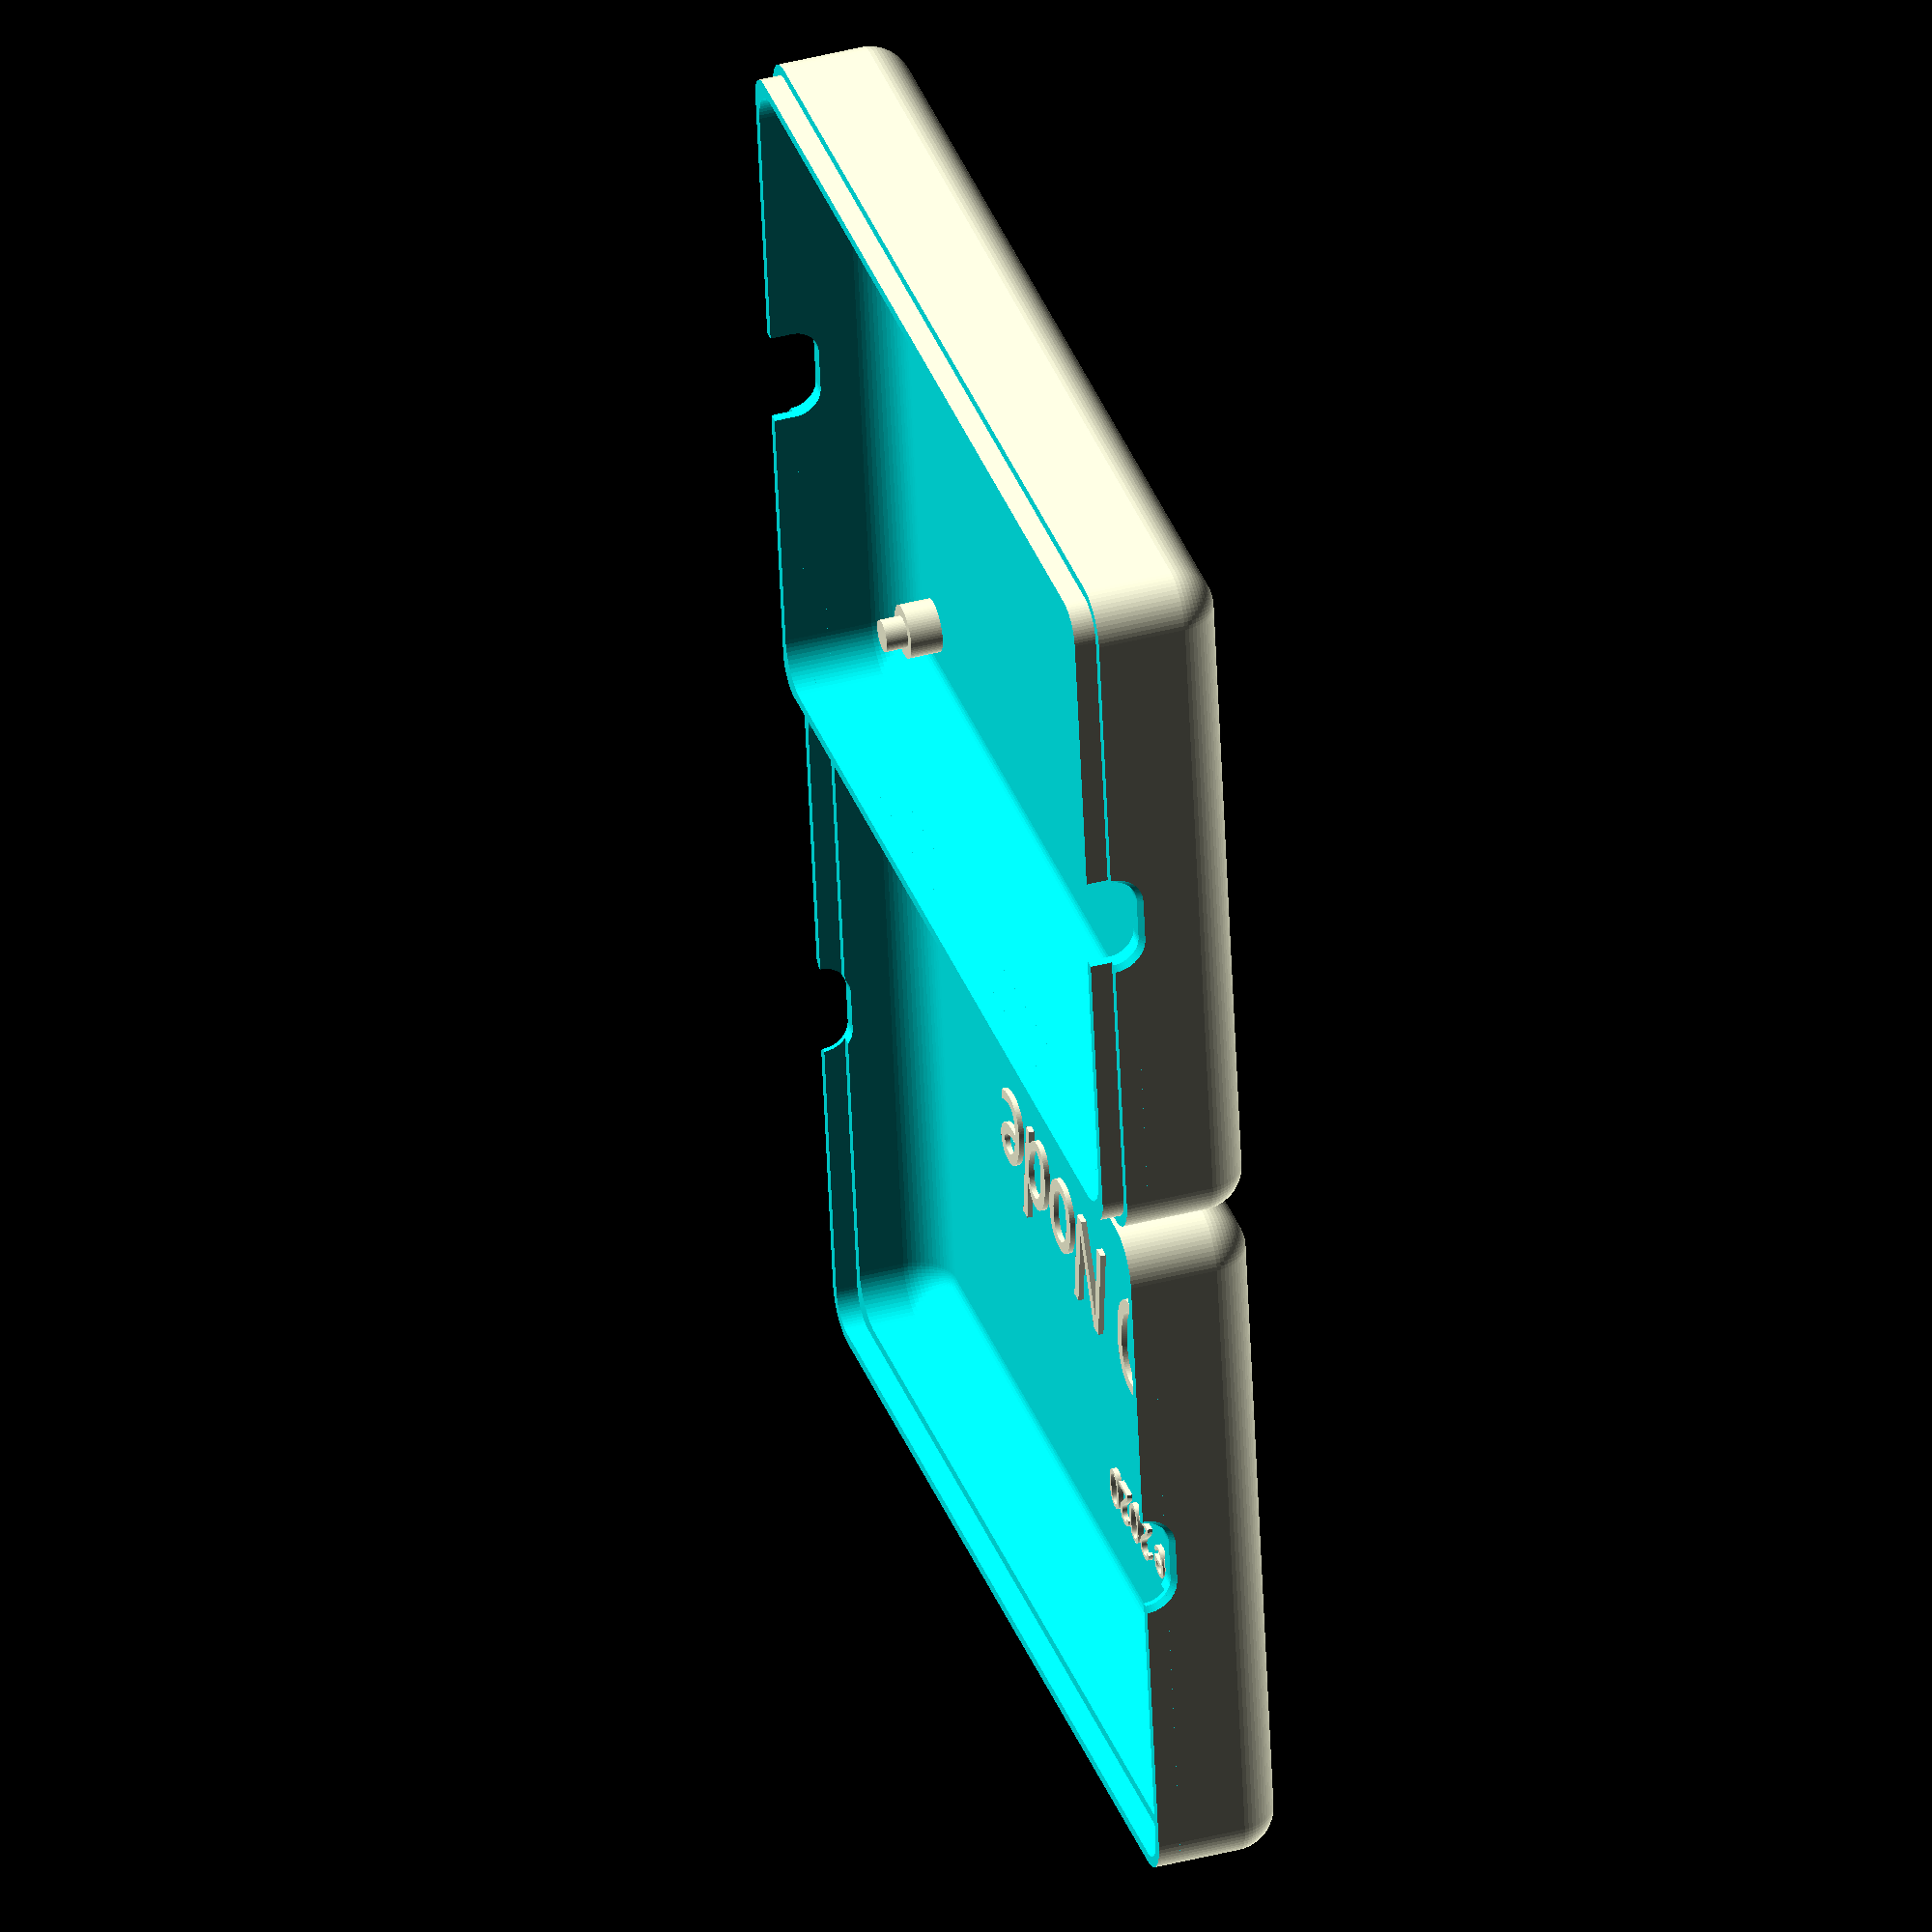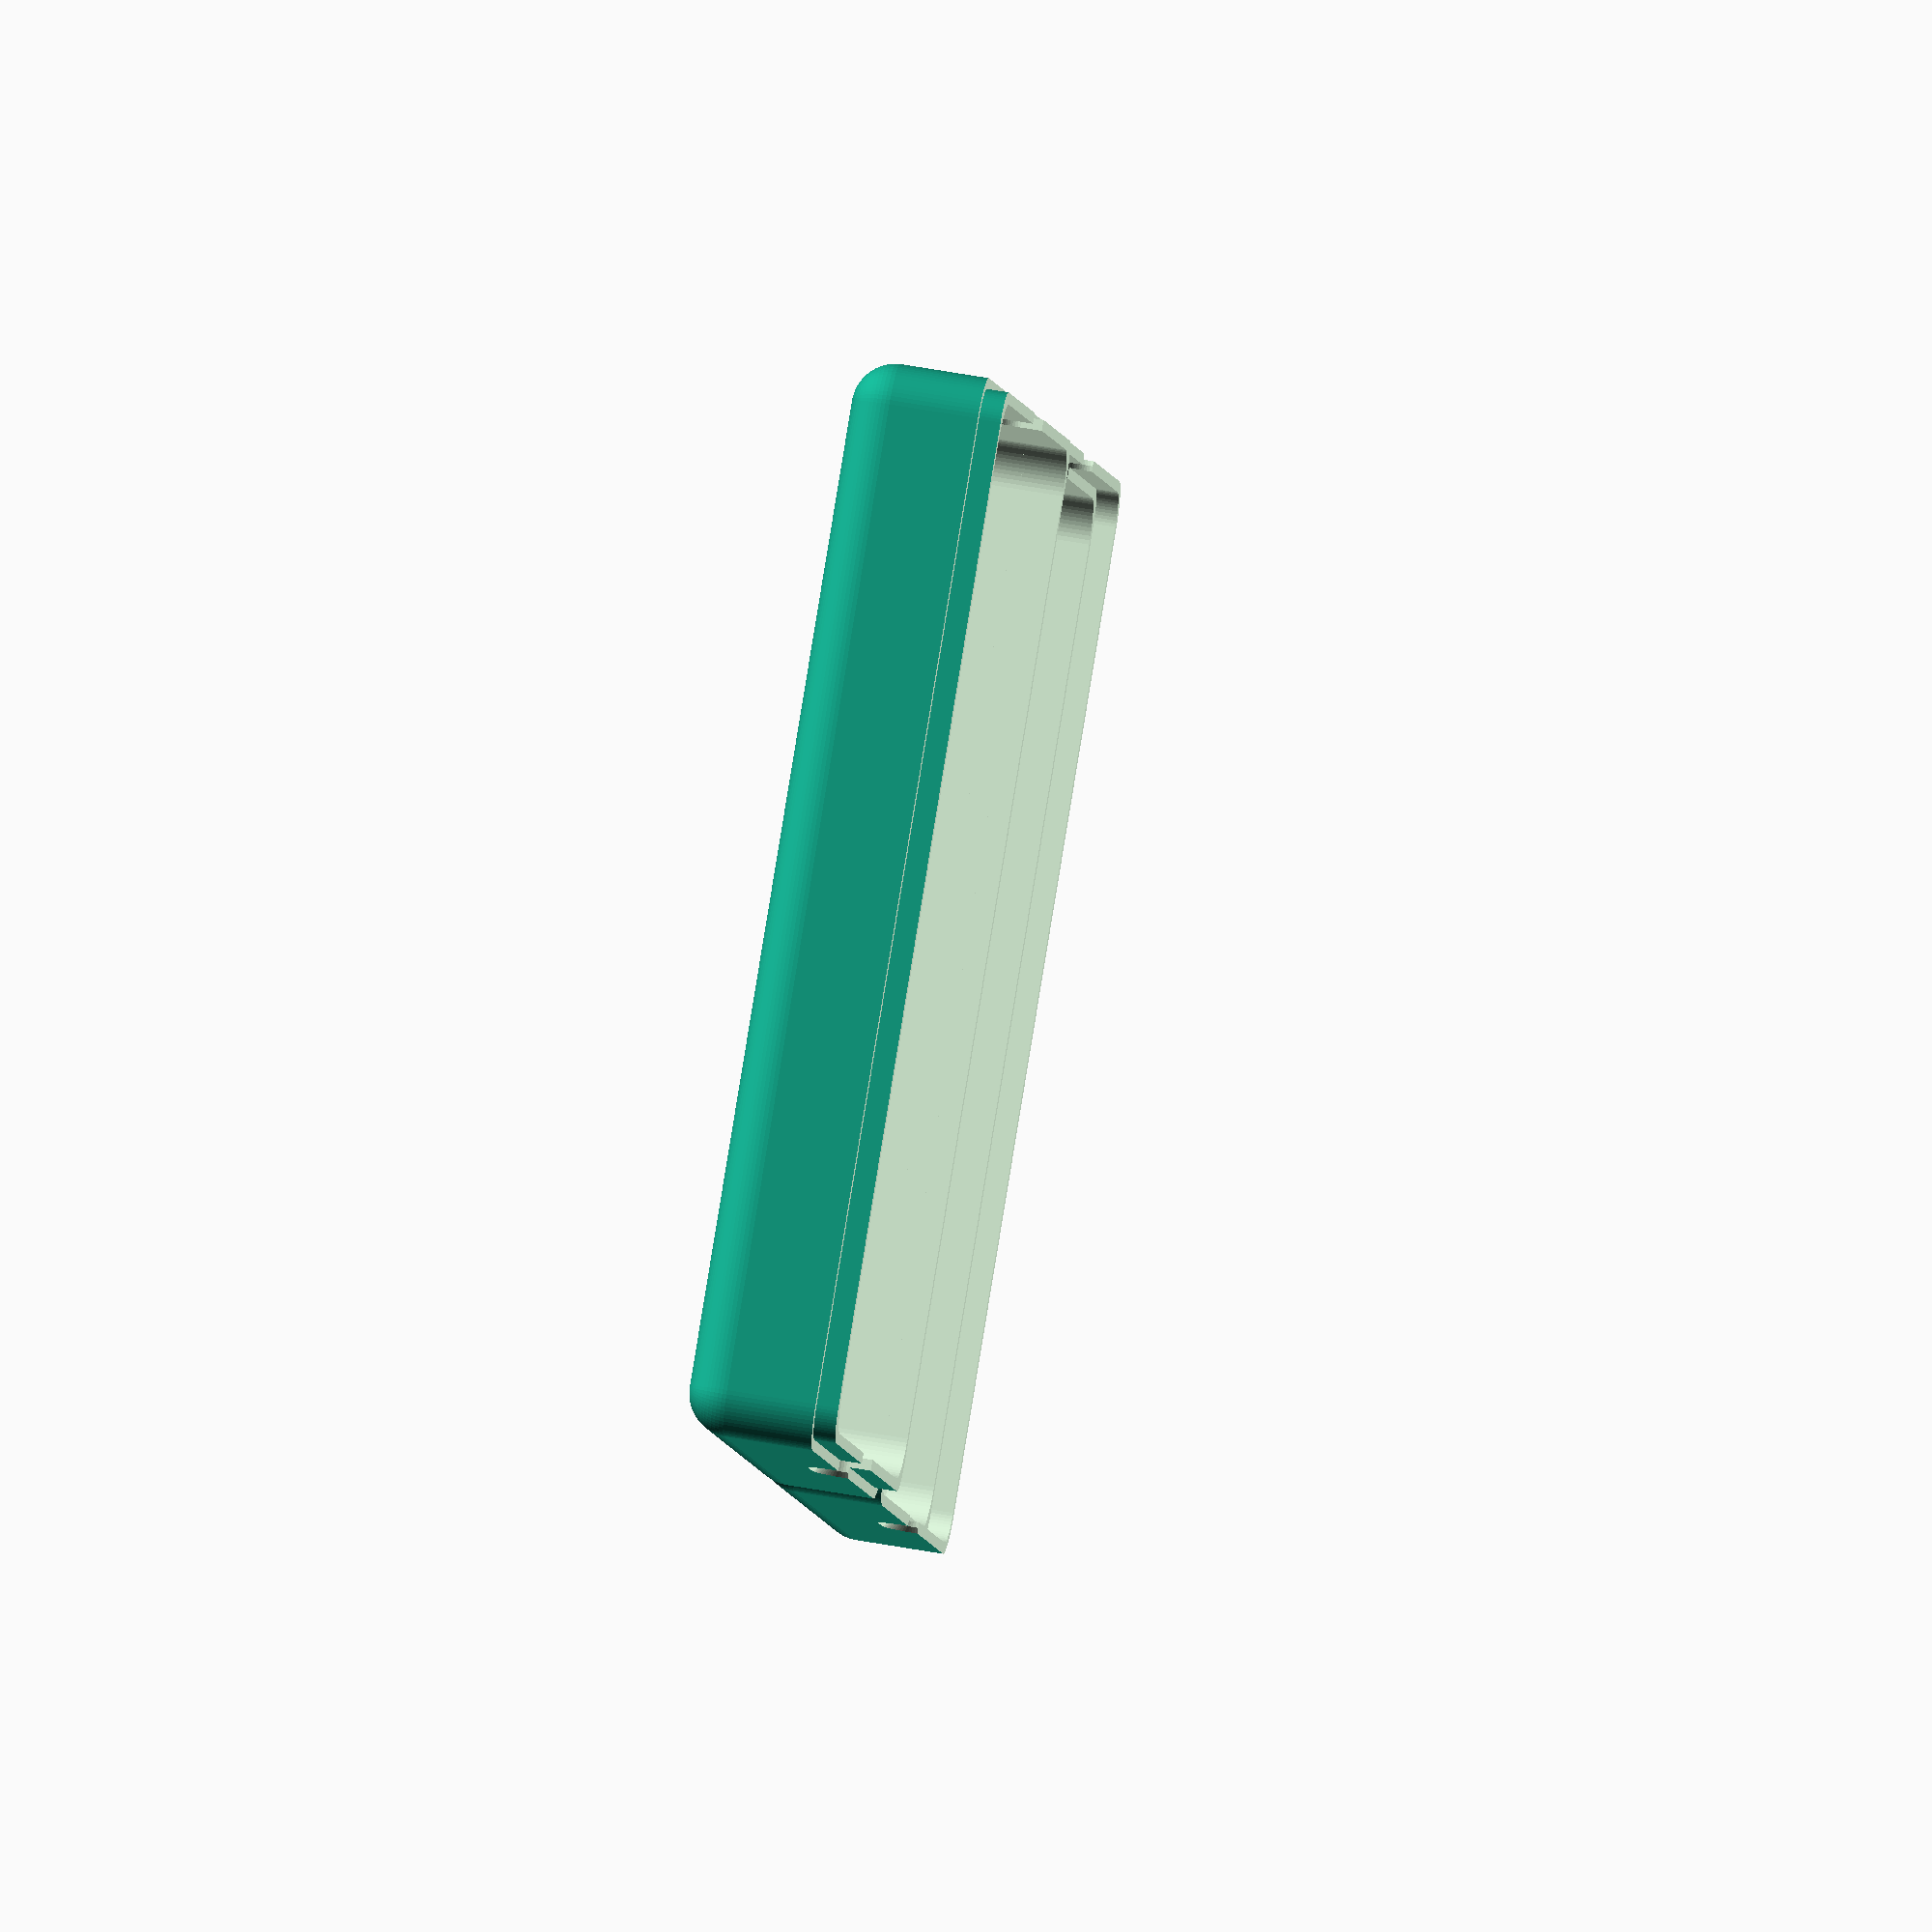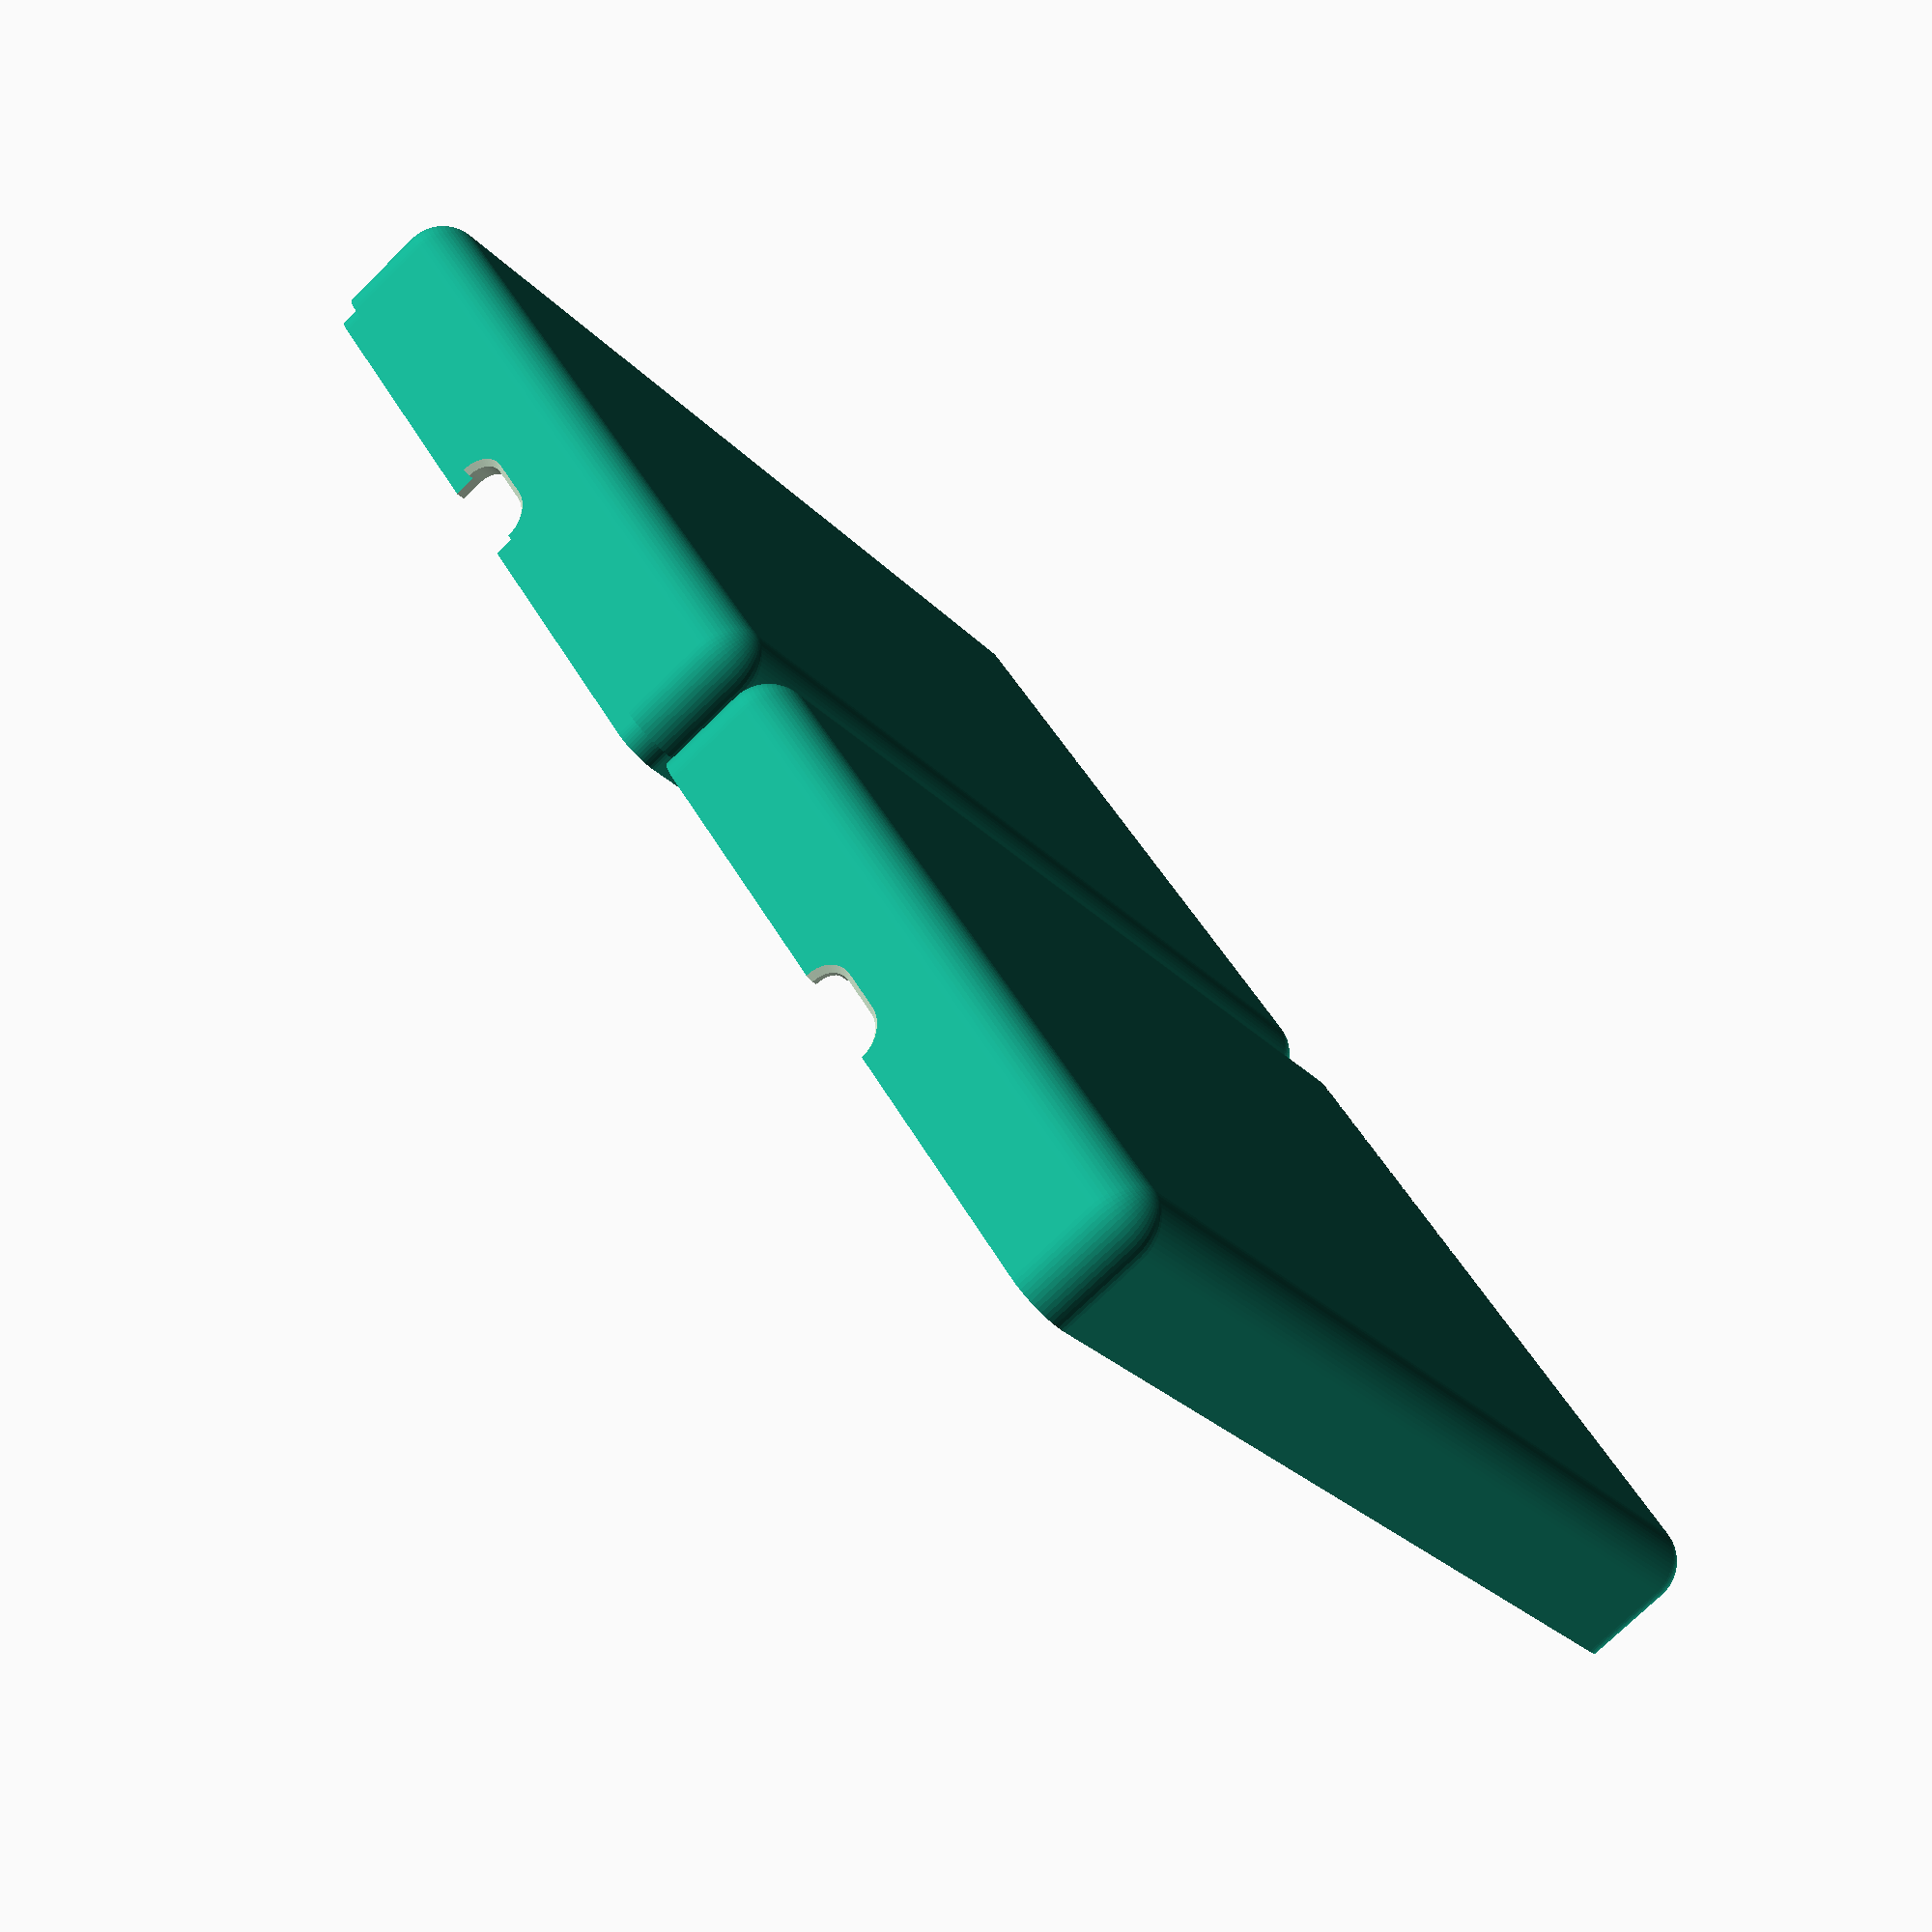
<openscad>
board_x = 90;
board_y = 60;
board_z = 20;

holes_x = 80;
holes_y = 50;

thickness = 2;
rfillet = 4;

dwires = 5;


int_x = board_x + 5;
int_y = board_y + 5;
$fn=64;


//---------------------


bottom();
translate([0, board_y + 10, 0]) top();


//---------------------

translate ([-40,90,-11]) linear_extrude (1.5) text("Januarie 2020", size = 4, halign="left", valign="center");
translate ([0,70,-11]) linear_extrude (1.5) text("IO Node", halign="center", valign="center", font="Lucida Calligraphy:style=Italic");
translate ([40,50,-11]) linear_extrude (1.5) text("My donder 3D is COOL!", size = 4, halign="right", valign="center");

module bottom() 
{
    difference() {  
        union() {
            base();  
            
        }        
        wireholes();
        translate([0,0,board_z+2])cube([board_x*2, board_y*2, board_z*2], center = true);       

        difference() {
                translate([0,0,2])cube([board_x*2, board_y*2, 4], center = true);
                rcube([int_x + thickness, int_y + thickness, board_z + thickness], rfillet - thickness/2, center = true);  
        }          
            
    }
    
    //board mounts
    translate([-holes_x/2, holes_y/2, -board_z/2]) cylinder(d = 5, h = 3);
    translate([holes_x/2, -holes_y/2, -board_z/2]) cylinder(d = 5, h = 3);
    translate([holes_x/2, holes_y/2, -board_z/2]) cylinder(d = 5, h = 3);
    translate([-holes_x/2, -holes_y/2, -board_z/2]) cylinder(d = 5, h = 3);
    
    translate([-holes_x/2, holes_y/2, -board_z/2]) cylinder(d = 3, h = 5);
    translate([holes_x/2, -holes_y/2, -board_z/2]) cylinder(d = 3, h = 5);
    translate([-holes_x/2,-holes_y/2, -board_z/2]) cylinder(d = 3, h = 5);
    translate([holes_x/2, holes_y/2, -board_z/2]) cylinder(d = 3, h = 5);
}



module top() 
{
    difference() {    
        base();
        wireholes();
        translate([0,0,board_z])cube([board_x*2, board_y*2, board_z*2], center = true);    
        intersection() {
            rcube([int_x + thickness, int_y + thickness, board_z + thickness], rfillet - thickness/2, center = true);
            translate([0,0,0])cube([board_x*2, board_y*2, 4], center = true);
        }
    }
}



module base () 
{
    difference() {
        rcube([int_x + thickness*2, int_y + thickness*2, board_z + thickness*2], rfillet, center = true);
        rcube([int_x, int_y, board_z], rfillet, center = true);

    }
}


module wireholes() 
{
    hull() {
        translate([0,-2,0]) rotate([0, 90, 0]) cylinder(d = dwires, h = int_x+thickness*2, center = true);  
        translate([0,-2,4]) rotate([0, 90, 0]) cylinder(d = dwires, h = board_x+rfillet*2+thickness*2, center= true); 
        translate([0,2,0]) rotate([0, 90, 0]) cylinder(d = dwires, h = board_x+rfillet*2+thickness*2, center= true);
        translate([0,2,4]) rotate([0, 90, 0]) cylinder(d = dwires, h = board_x+rfillet*2+thickness*2, center= true); 
    }
    
    hull() {
        translate([int_x/2+thickness,2,0]) rotate([0, 90, 0]) cylinder(d1 = dwires, d2 = dwires+2, h = thickness*0.5, center = true);  
        translate([int_x/2+thickness,2,4]) rotate([0, 90, 0]) cylinder(d1 = dwires, d2 = dwires+2, h = thickness*0.5, center= true);   
        translate([int_x/2+thickness,-2,0]) rotate([0, 90, 0]) cylinder(d1 = dwires, d2 = dwires+2, h = thickness*0.5, center= true);   
        translate([int_x/2+thickness,-2,4]) rotate([0, 90, 0]) cylinder(d1 = dwires, d2 = dwires+2, h = thickness*0.5, center= true); 
    }
    hull() {
        translate([-int_x/2-thickness,2,0]) rotate([0, 90, 0]) cylinder(d2 = dwires, d1 = dwires+2, h = thickness*0.5, center = true);  
        translate([-int_x/2-thickness,2,4]) rotate([0, 90, 0]) cylinder(d2 = dwires, d1 = dwires+2, h = thickness*0.5, center= true);   
        translate([-int_x/2-thickness,-2,0]) rotate([0, 90, 0]) cylinder(d2 = dwires, d1 = dwires+2, h = thickness*0.5, center= true);   
        translate([-int_x/2-thickness,-2,4]) rotate([0, 90, 0]) cylinder(d2 = dwires, d1 = dwires+2, h = thickness*0.5, center= true); 
    }
}



module rcube (size, rfillet=1, center=false) 
{ 
    sx = size[0] - rfillet*2;
    sy = size[1] - rfillet*2;
    sz = size[2] - rfillet*2;
    
    tx = center ? -size[0]/2 + rfillet : rfillet;
    ty = center ? -size[1]/2 + rfillet : rfillet;
    tz = center ? -size[2]/2 + rfillet : rfillet;

    translate([tx, ty, tz]) hull() {        
        translate([ 0, 0, 0 ]) sphere (r = rfillet);
        translate([sx, 0, 0 ]) sphere (r = rfillet);
        translate([ 0,sy, 0 ]) sphere (r = rfillet);
        translate([sx,sy, 0 ]) sphere (r = rfillet);
        
        translate([ 0, 0,sz ]) sphere (r = rfillet);
        translate([sx, 0,sz ]) sphere (r = rfillet);   
        translate([ 0,sy,sz ]) sphere (r = rfillet);
        translate([sx,sy,sz ]) sphere (r = rfillet);                
    }
}
</openscad>
<views>
elev=318.9 azim=172.1 roll=72.4 proj=o view=solid
elev=122.9 azim=330.8 roll=259.3 proj=o view=wireframe
elev=75.9 azim=220.5 roll=134.2 proj=p view=solid
</views>
